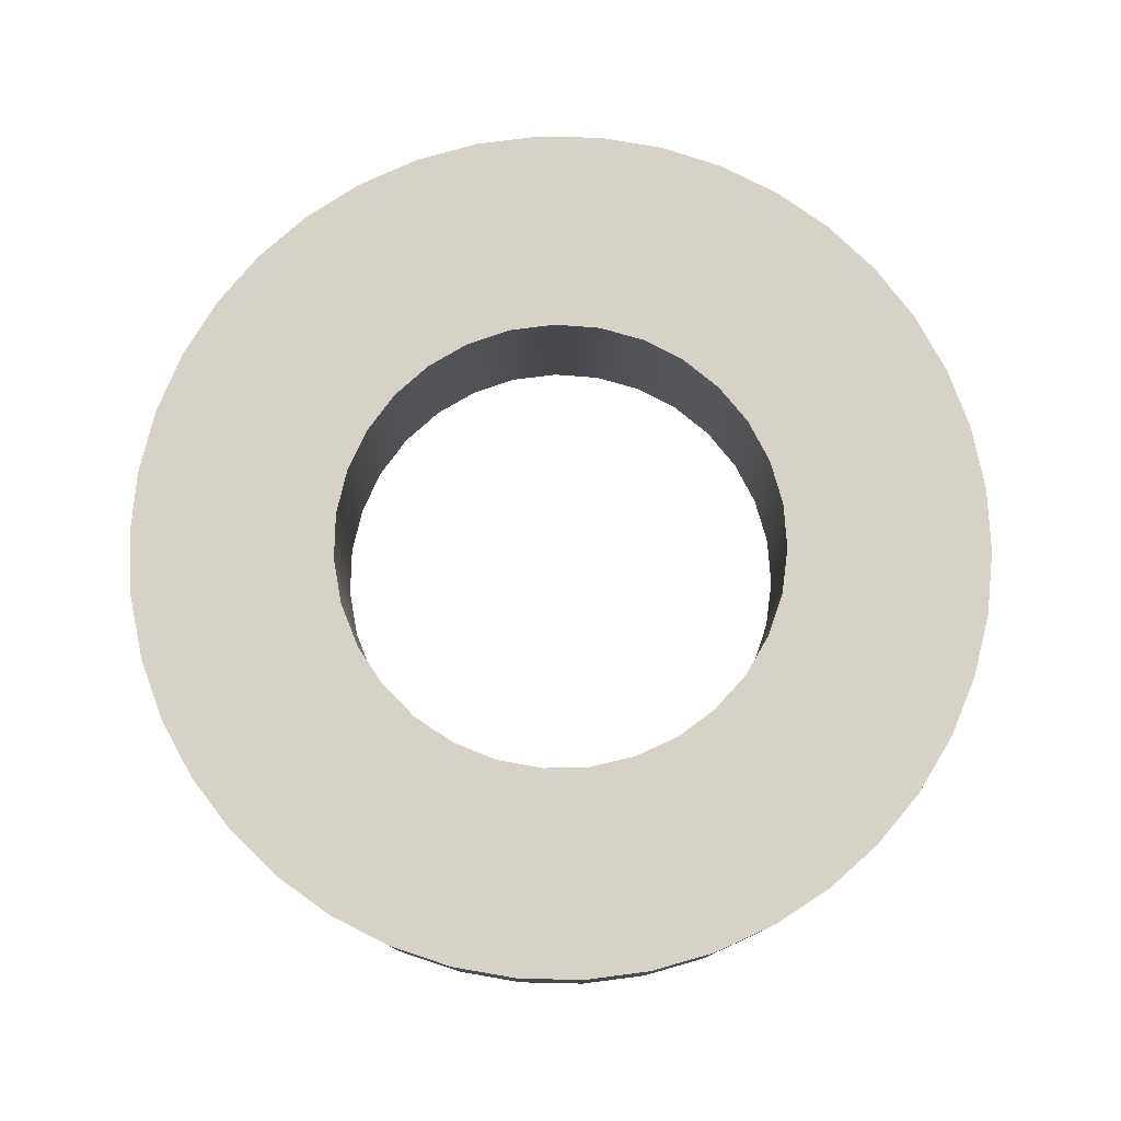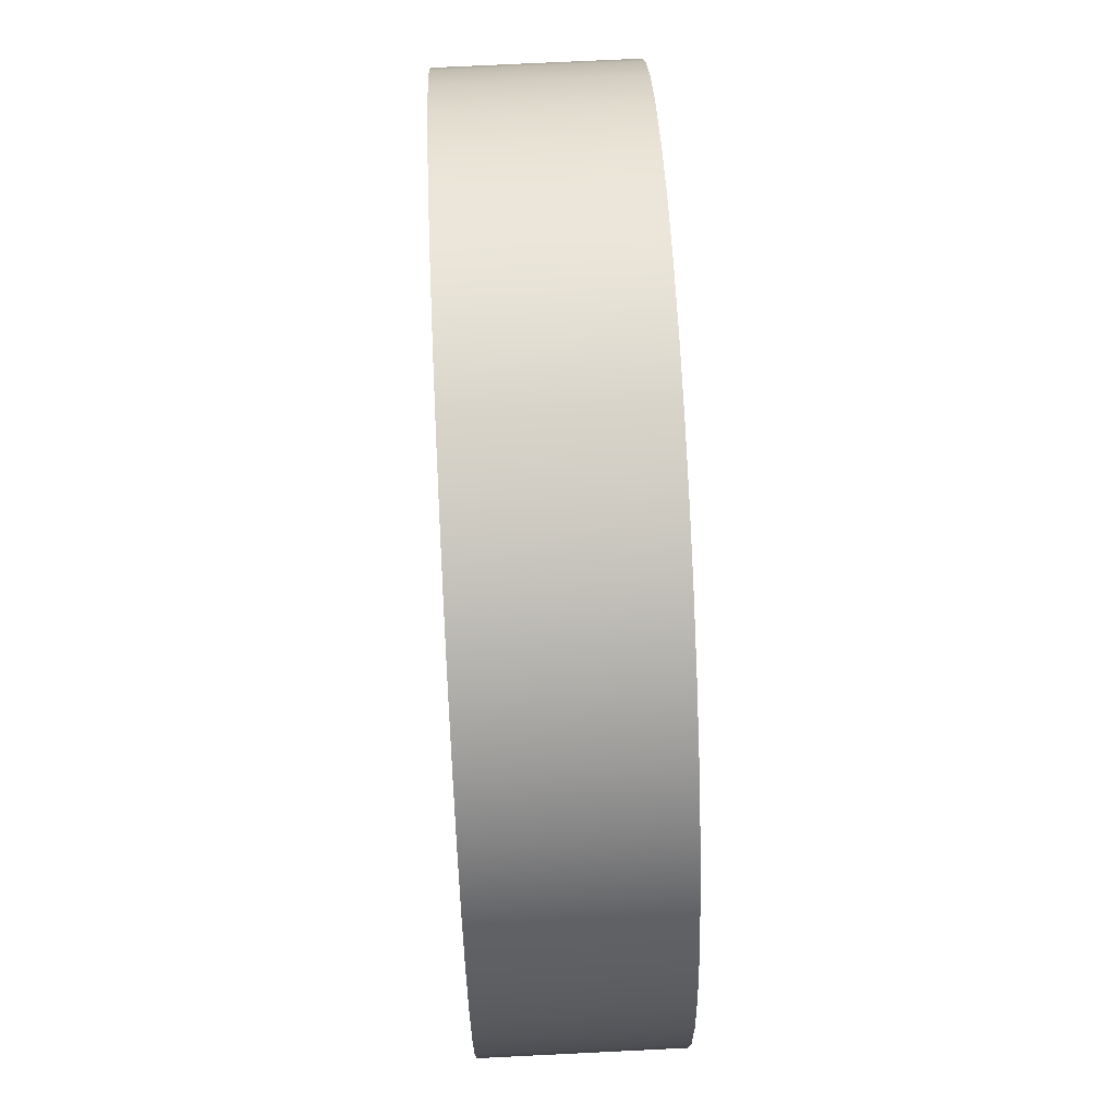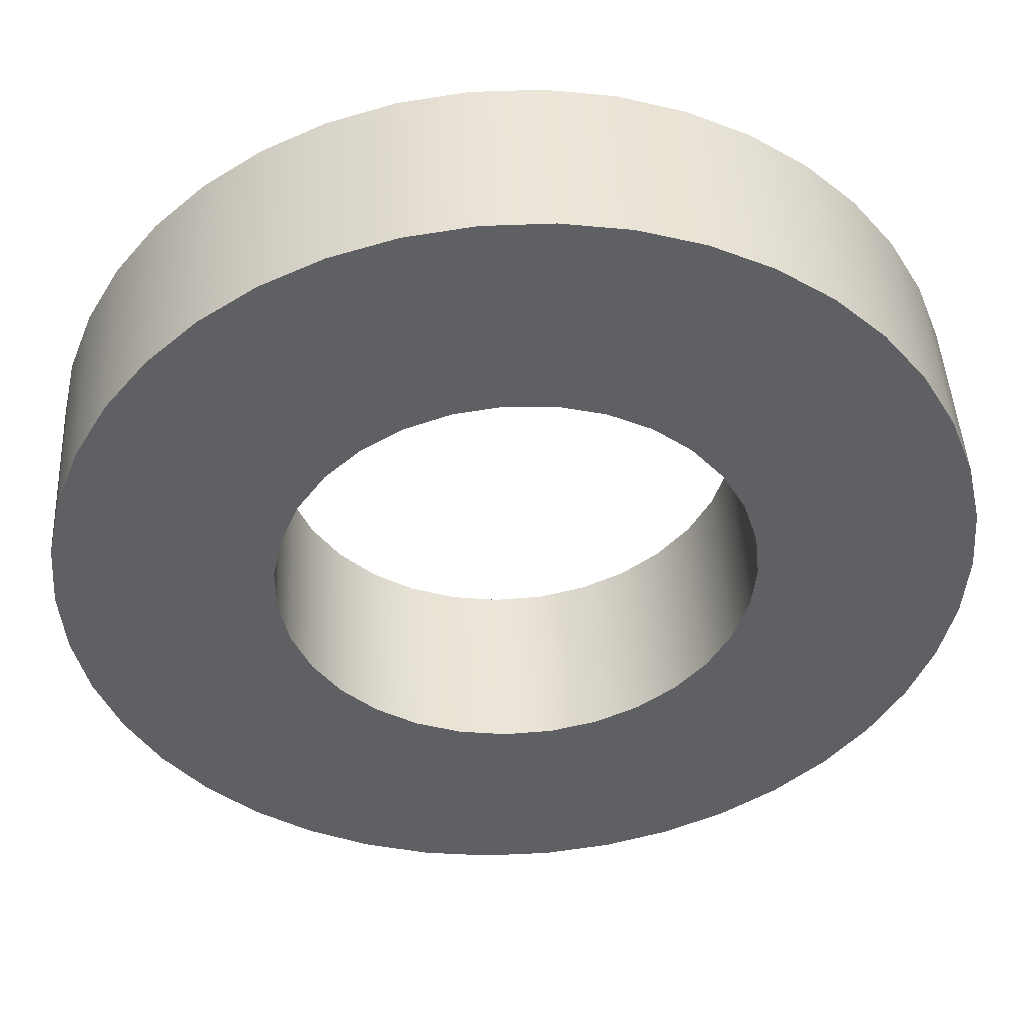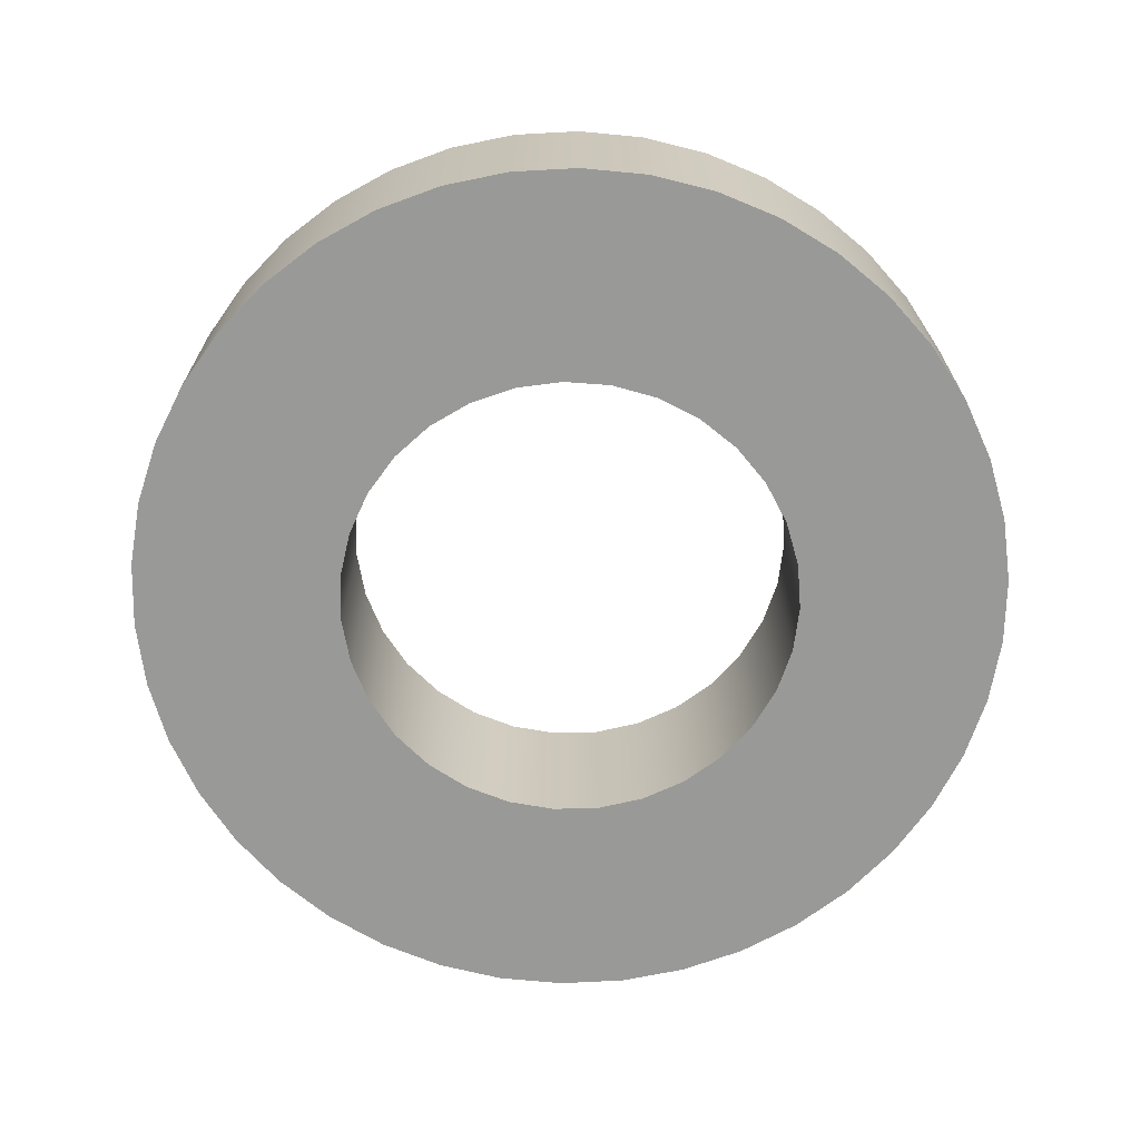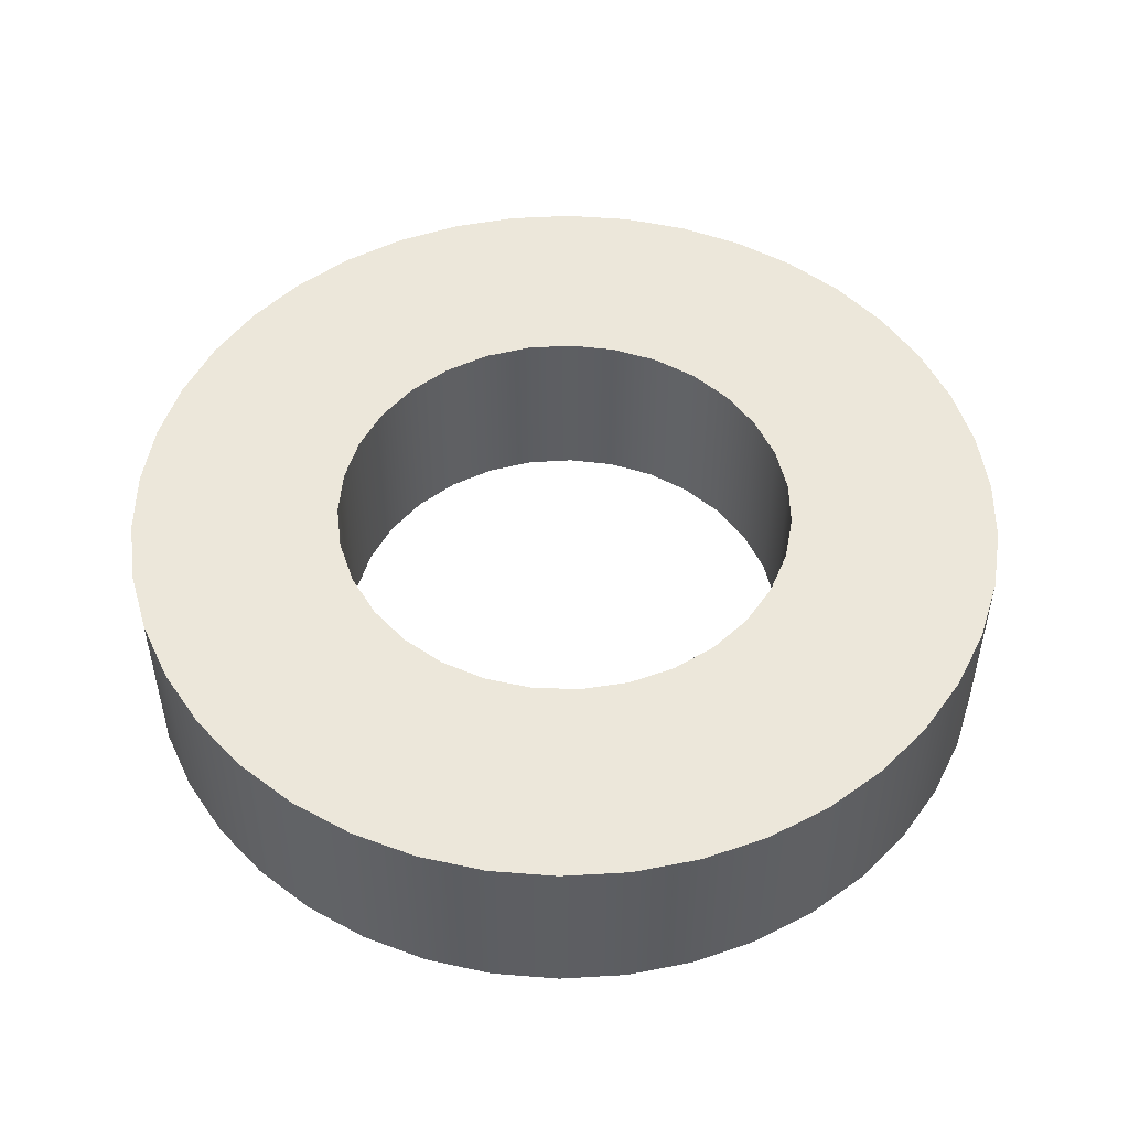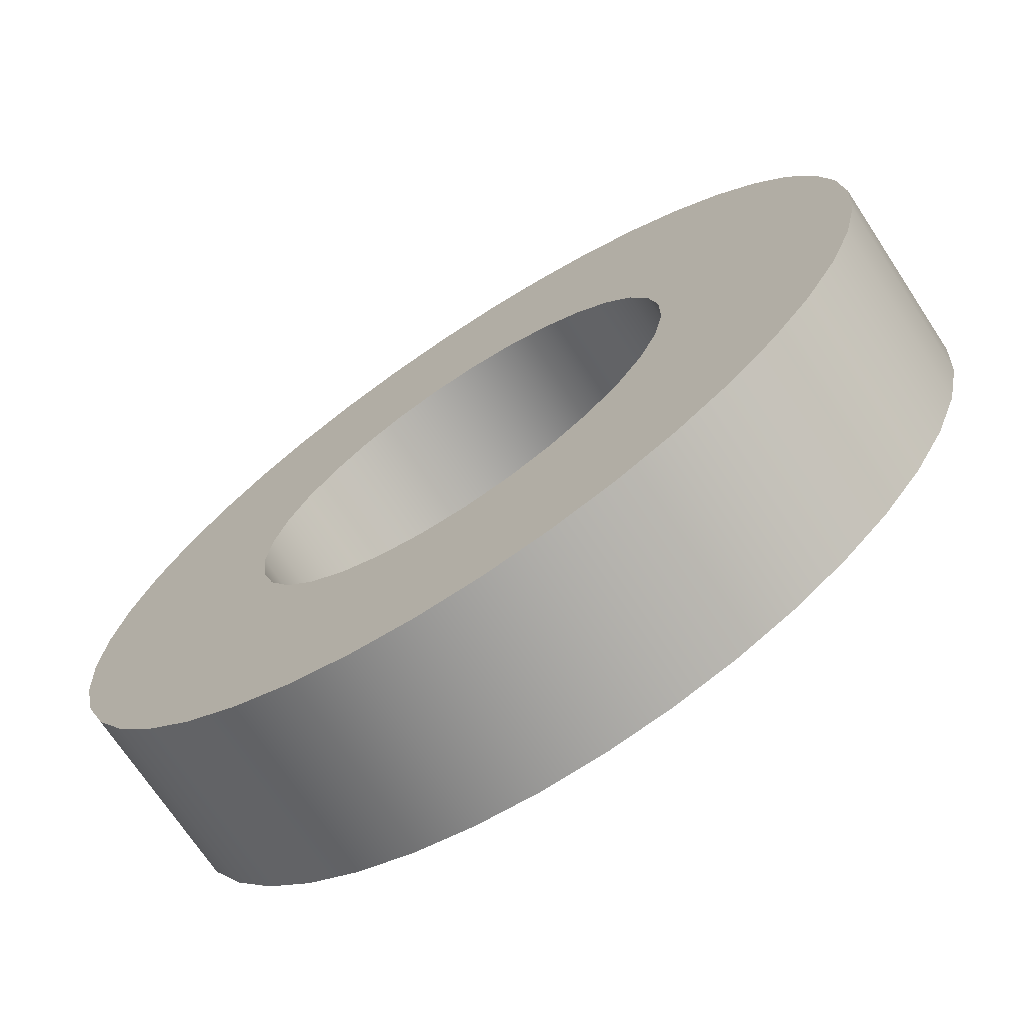
<metadata>
{"format":"obj","ext":"obj","renderer":"f3d","projection":"perspective","resolution":1024,"background":"white","views":[{"elev":78.4,"azim":-15.9,"up":"+Y"},{"elev":72.3,"azim":-92.8,"up":"+Z"},{"elev":46.0,"azim":177.0,"up":"+Z"},{"elev":-68.8,"azim":97.4,"up":"+Y"},{"elev":50.5,"azim":22.1,"up":"+Y"},{"elev":-71.2,"azim":33.4,"up":"+Z"}]}
</metadata>
<code>
g Body1
v -5 4 0
v -4.898 4 1.006
v -4.595 4 1.972
v -4.104 4 2.856
v -3.445 4 3.624
v -2.645 4 4.243
v -1.737 4 4.689
v -0.7571 4 4.942
v 0.2532 4 4.994
v 1.253 4 4.84
v 2.202 4 4.489
v 3.061 4 3.954
v 3.794 4 3.257
v 4.372 4 2.427
v 4.771 4 1.497
v 4.974 4 0.5058
v 4.974 4 -0.5058
v 4.771 4 -1.497
v 4.372 4 -2.427
v 3.794 4 -3.257
v 3.061 4 -3.954
v 2.202 4 -4.489
v 1.253 4 -4.84
v 0.2532 4 -4.994
v -0.7571 4 -4.942
v -1.737 4 -4.689
v -2.645 4 -4.243
v -3.445 4 -3.624
v -4.104 4 -2.856
v -4.595 4 -1.972
v -4.898 4 -1.006
v -5 0 0
v -4.898 0 -1.006
v -4.595 0 -1.972
v -4.104 0 -2.856
v -3.445 0 -3.624
v -2.645 0 -4.243
v -1.737 0 -4.689
v -0.7571 0 -4.942
v 0.2532 0 -4.994
v 1.253 0 -4.84
v 2.202 0 -4.489
v 3.061 0 -3.954
v 3.794 0 -3.257
v 4.372 0 -2.427
v 4.771 0 -1.497
v 4.974 0 -0.5058
v 4.974 0 0.5058
v 4.771 0 1.497
v 4.372 0 2.427
v 3.794 0 3.257
v 3.061 0 3.954
v 2.202 0 4.489
v 1.253 0 4.84
v 0.2532 0 4.994
v -0.7571 0 4.942
v -1.737 0 4.689
v -2.645 0 4.243
v -3.445 0 3.624
v -4.104 0 2.856
v -4.595 0 1.972
v -4.898 0 1.006
v -9.5 4 0
v -9.394 4 -1.416
v -9.078 4 -2.8
v -8.559 4 -4.122
v -7.849 4 -5.352
v -6.964 4 -6.462
v -5.923 4 -7.427
v -4.75 4 -8.227
v -3.471 4 -8.843
v -2.114 4 -9.262
v -0.7099 4 -9.473
v 0.7099 4 -9.473
v 2.114 4 -9.262
v 3.471 4 -8.843
v 4.75 4 -8.227
v 5.923 4 -7.427
v 6.964 4 -6.462
v 7.849 4 -5.352
v 8.559 4 -4.122
v 9.078 4 -2.8
v 9.394 4 -1.416
v 9.5 4 0
v 9.394 4 1.416
v 9.078 4 2.8
v 8.559 4 4.122
v 7.849 4 5.352
v 6.964 4 6.462
v 5.923 4 7.427
v 4.75 4 8.227
v 3.471 4 8.843
v 2.114 4 9.262
v 0.7099 4 9.473
v -0.7099 4 9.473
v -2.114 4 9.262
v -3.471 4 8.843
v -4.75 4 8.227
v -5.923 4 7.427
v -6.964 4 6.462
v -7.849 4 5.352
v -8.559 4 4.122
v -9.078 4 2.8
v -9.394 4 1.416
v -9.5 0 0
v -9.394 0 1.416
v -9.078 0 2.8
v -8.559 0 4.122
v -7.849 0 5.352
v -6.964 0 6.462
v -5.923 0 7.427
v -4.75 0 8.227
v -3.471 0 8.843
v -2.114 0 9.262
v -0.7099 0 9.473
v 0.7099 0 9.473
v 2.114 0 9.262
v 3.471 0 8.843
v 4.75 0 8.227
v 5.923 0 7.427
v 6.964 0 6.462
v 7.849 0 5.352
v 8.559 0 4.122
v 9.078 0 2.8
v 9.394 0 1.416
v 9.5 0 0
v 9.394 0 -1.416
v 9.078 0 -2.8
v 8.559 0 -4.122
v 7.849 0 -5.352
v 6.964 0 -6.462
v 5.923 0 -7.427
v 4.75 0 -8.227
v 3.471 0 -8.843
v 2.114 0 -9.262
v 0.7099 0 -9.473
v -0.7099 0 -9.473
v -2.114 0 -9.262
v -3.471 0 -8.843
v -4.75 0 -8.227
v -5.923 0 -7.427
v -6.964 0 -6.462
v -7.849 0 -5.352
v -8.559 0 -4.122
v -9.078 0 -2.8
v -9.394 0 -1.416
f 2 62 1
f 1 62 32
f 1 32 31
f 31 32 33
f 31 33 30
f 30 33 34
f 30 34 29
f 29 34 35
f 29 35 28
f 28 35 36
f 28 36 27
f 27 36 37
f 27 37 26
f 26 37 38
f 26 38 25
f 25 38 39
f 25 39 24
f 24 39 40
f 24 40 23
f 23 40 41
f 23 41 22
f 22 41 42
f 22 42 21
f 21 42 43
f 21 43 20
f 20 43 44
f 20 44 19
f 19 44 45
f 19 45 18
f 18 45 46
f 18 46 17
f 17 46 47
f 17 47 16
f 16 47 48
f 16 48 15
f 15 48 49
f 15 49 14
f 14 49 50
f 14 50 13
f 13 50 51
f 13 51 12
f 12 51 52
f 12 52 11
f 11 52 53
f 11 53 10
f 10 53 54
f 10 54 9
f 9 54 55
f 9 55 8
f 8 55 56
f 8 56 7
f 7 56 57
f 7 57 6
f 6 57 58
f 6 58 5
f 5 58 59
f 5 59 4
f 4 59 60
f 4 60 3
f 3 60 61
f 3 61 2
f 2 61 62
f 64 146 63
f 63 146 105
f 63 105 104
f 104 105 106
f 104 106 103
f 103 106 107
f 103 107 102
f 102 107 108
f 102 108 101
f 101 108 109
f 101 109 100
f 100 109 110
f 100 110 99
f 99 110 111
f 99 111 98
f 98 111 112
f 98 112 97
f 97 112 113
f 97 113 96
f 96 113 114
f 96 114 95
f 95 114 115
f 95 115 94
f 94 115 116
f 94 116 93
f 93 116 117
f 93 117 92
f 92 117 118
f 92 118 91
f 91 118 119
f 91 119 90
f 90 119 120
f 90 120 89
f 89 120 121
f 89 121 88
f 88 121 122
f 88 122 87
f 87 122 123
f 87 123 86
f 86 123 124
f 86 124 85
f 85 124 125
f 85 125 84
f 84 125 126
f 84 126 83
f 83 126 127
f 83 127 82
f 82 127 128
f 82 128 81
f 81 128 129
f 81 129 80
f 80 129 130
f 80 130 79
f 79 130 131
f 79 131 78
f 78 131 132
f 78 132 77
f 77 132 133
f 77 133 76
f 76 133 134
f 76 134 75
f 75 134 135
f 75 135 74
f 74 135 136
f 74 136 73
f 73 136 137
f 73 137 72
f 72 137 138
f 72 138 71
f 71 138 139
f 71 139 70
f 70 139 140
f 70 140 69
f 69 140 141
f 69 141 68
f 68 141 142
f 68 142 67
f 67 142 143
f 67 143 66
f 66 143 144
f 66 144 65
f 65 144 145
f 65 145 64
f 64 145 146
f 31 64 1
f 1 64 63
f 1 63 104
f 64 31 65
f 65 31 30
f 65 30 66
f 66 30 29
f 66 29 67
f 67 29 68
f 68 29 28
f 68 28 69
f 69 28 27
f 69 27 70
f 70 27 26
f 70 26 71
f 71 26 72
f 72 26 25
f 72 25 73
f 73 25 24
f 73 24 74
f 74 24 75
f 75 24 23
f 75 23 76
f 76 23 22
f 76 22 77
f 77 22 21
f 77 21 78
f 78 21 79
f 79 21 20
f 79 20 80
f 80 20 19
f 80 19 81
f 81 19 18
f 81 18 82
f 82 18 83
f 83 18 17
f 83 17 84
f 84 17 16
f 84 16 85
f 85 16 15
f 85 15 86
f 86 15 87
f 87 15 14
f 87 14 88
f 88 14 13
f 88 13 89
f 89 13 12
f 89 12 90
f 90 12 91
f 91 12 11
f 91 11 92
f 92 11 10
f 92 10 93
f 93 10 9
f 93 9 94
f 94 9 95
f 95 9 8
f 95 8 96
f 96 8 7
f 96 7 97
f 97 7 98
f 98 7 6
f 98 6 99
f 99 6 5
f 99 5 100
f 100 5 4
f 100 4 101
f 101 4 102
f 102 4 3
f 102 3 103
f 103 3 2
f 103 2 104
f 104 2 1
f 62 106 32
f 32 106 105
f 32 105 146
f 106 62 107
f 107 62 61
f 107 61 108
f 108 61 60
f 108 60 109
f 109 60 110
f 110 60 59
f 110 59 111
f 111 59 58
f 111 58 112
f 112 58 57
f 112 57 113
f 113 57 114
f 114 57 56
f 114 56 115
f 115 56 55
f 115 55 116
f 116 55 117
f 117 55 54
f 117 54 118
f 118 54 53
f 118 53 119
f 119 53 52
f 119 52 120
f 120 52 121
f 121 52 51
f 121 51 122
f 122 51 50
f 122 50 123
f 123 50 49
f 123 49 124
f 124 49 125
f 125 49 48
f 125 48 126
f 126 48 47
f 126 47 127
f 127 47 46
f 127 46 128
f 128 46 129
f 129 46 45
f 129 45 130
f 130 45 44
f 130 44 131
f 131 44 43
f 131 43 132
f 132 43 133
f 133 43 42
f 133 42 134
f 134 42 41
f 134 41 135
f 135 41 40
f 135 40 136
f 136 40 137
f 137 40 39
f 137 39 138
f 138 39 38
f 138 38 139
f 139 38 140
f 140 38 37
f 140 37 141
f 141 37 36
f 141 36 142
f 142 36 35
f 142 35 143
f 143 35 144
f 144 35 34
f 144 34 145
f 145 34 33
f 145 33 146
f 146 33 32

</code>
